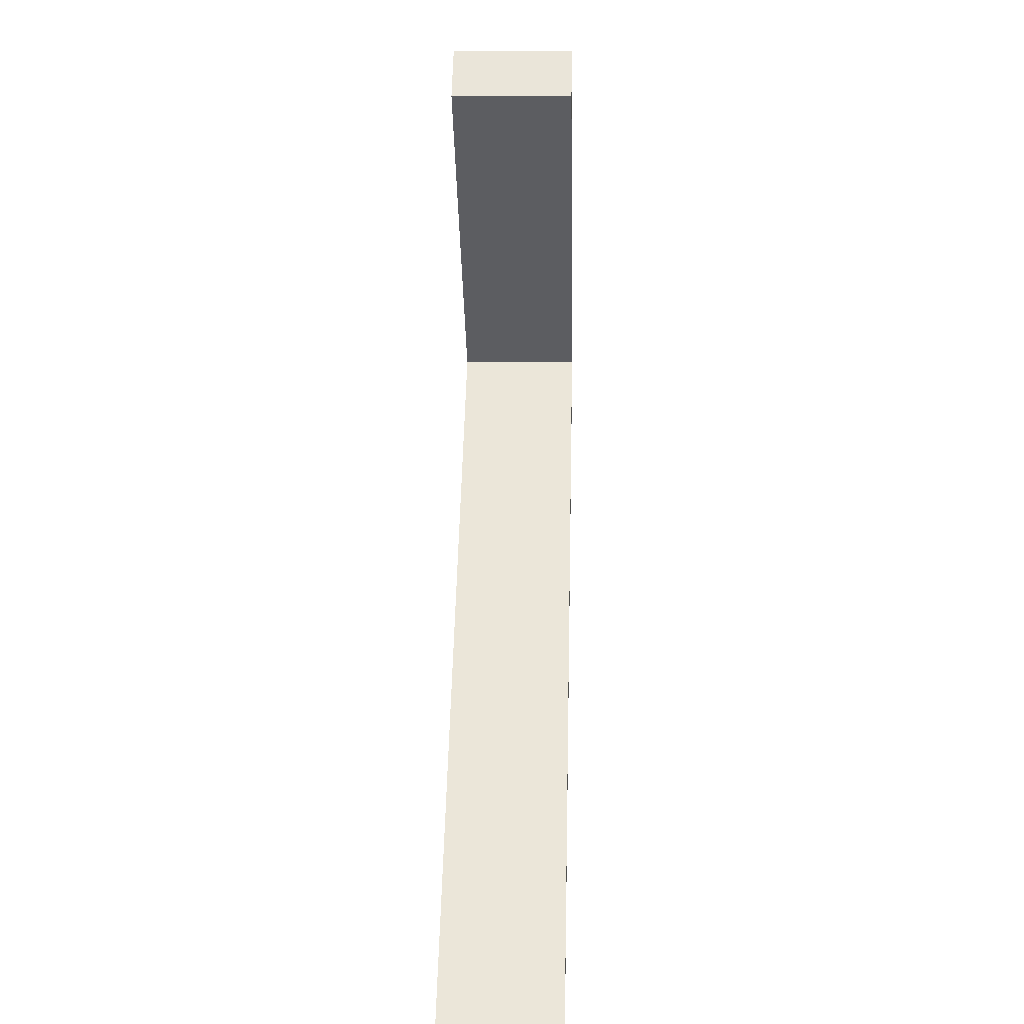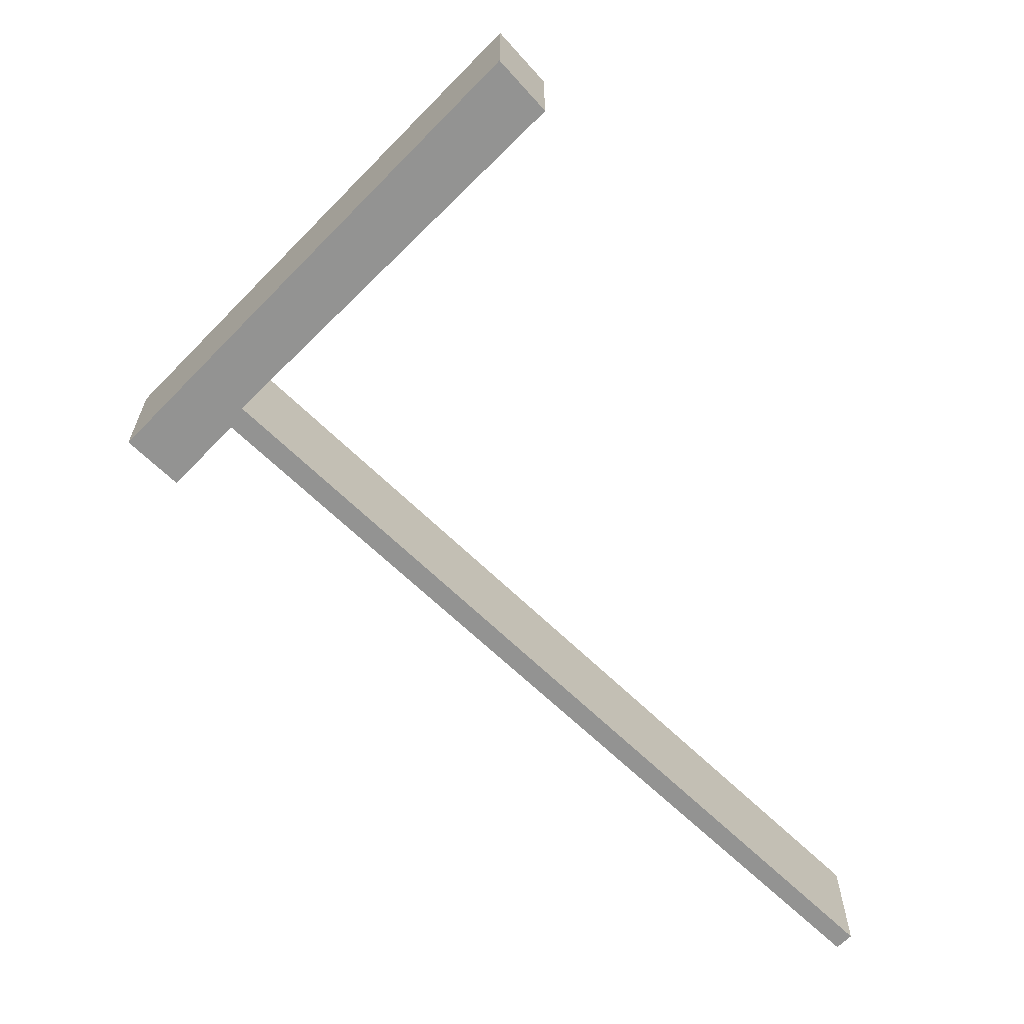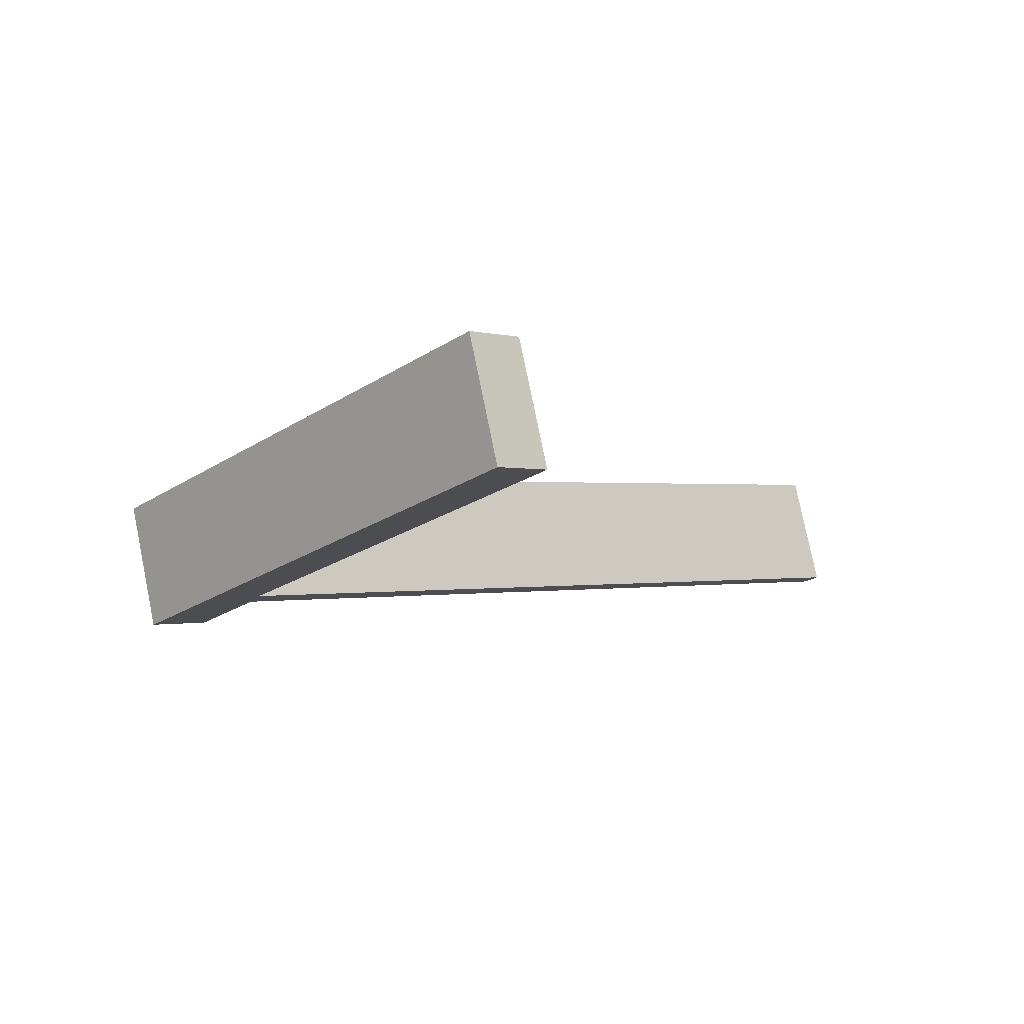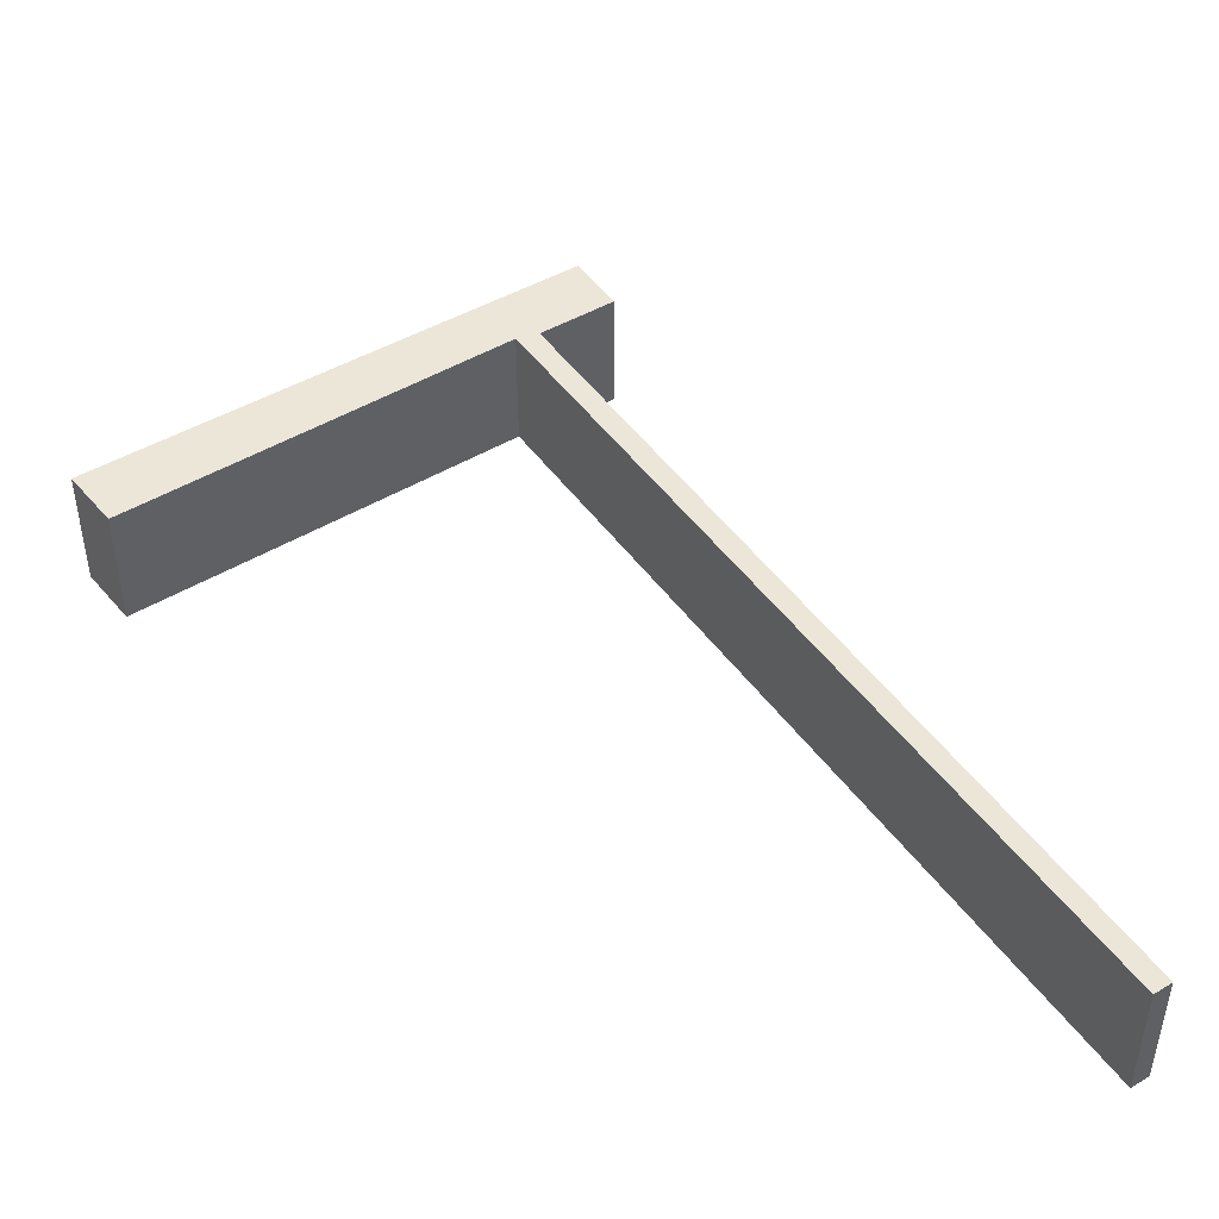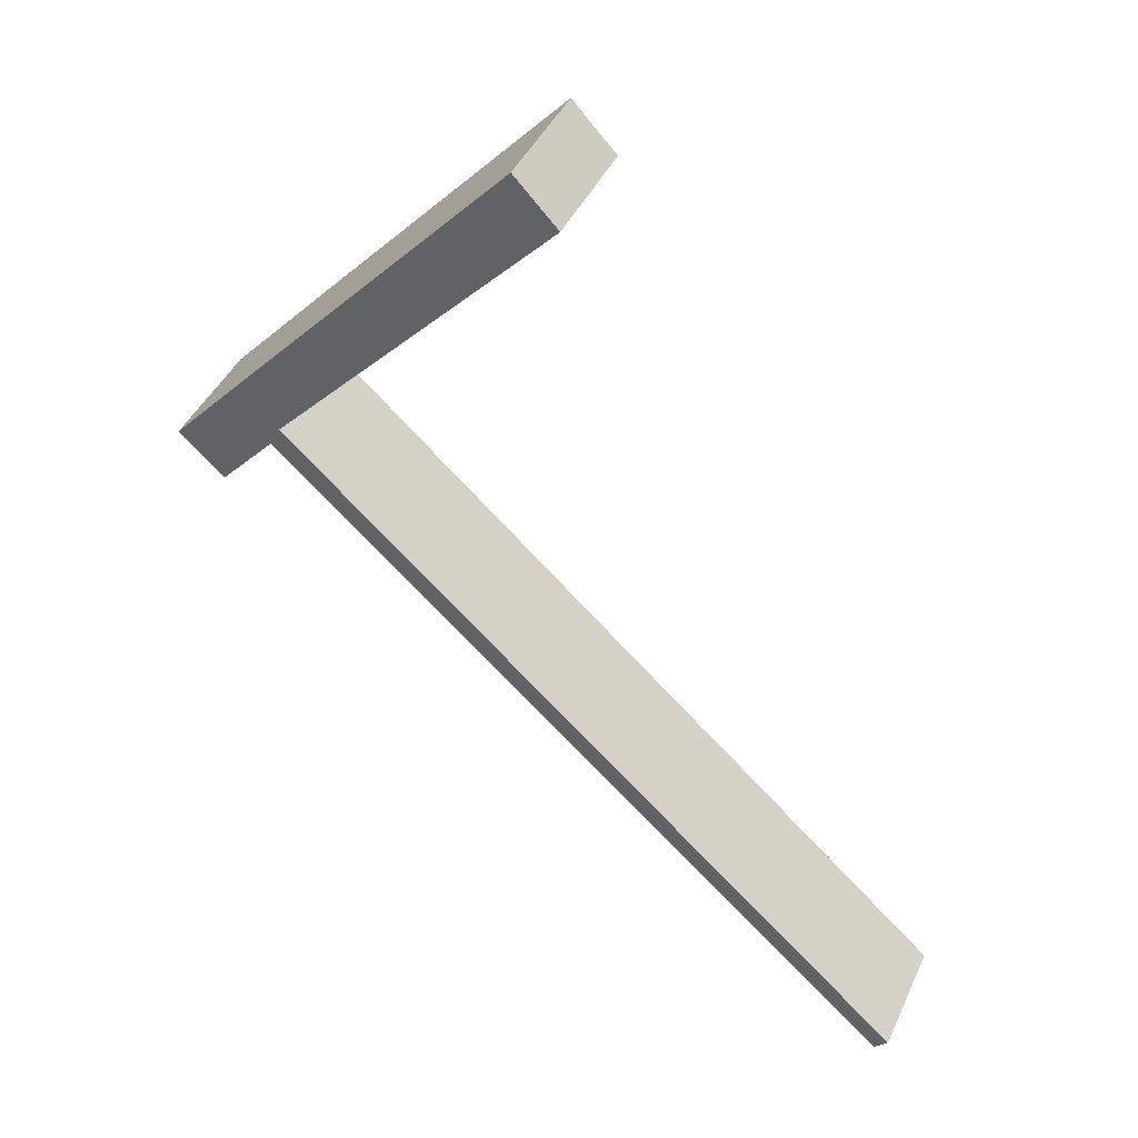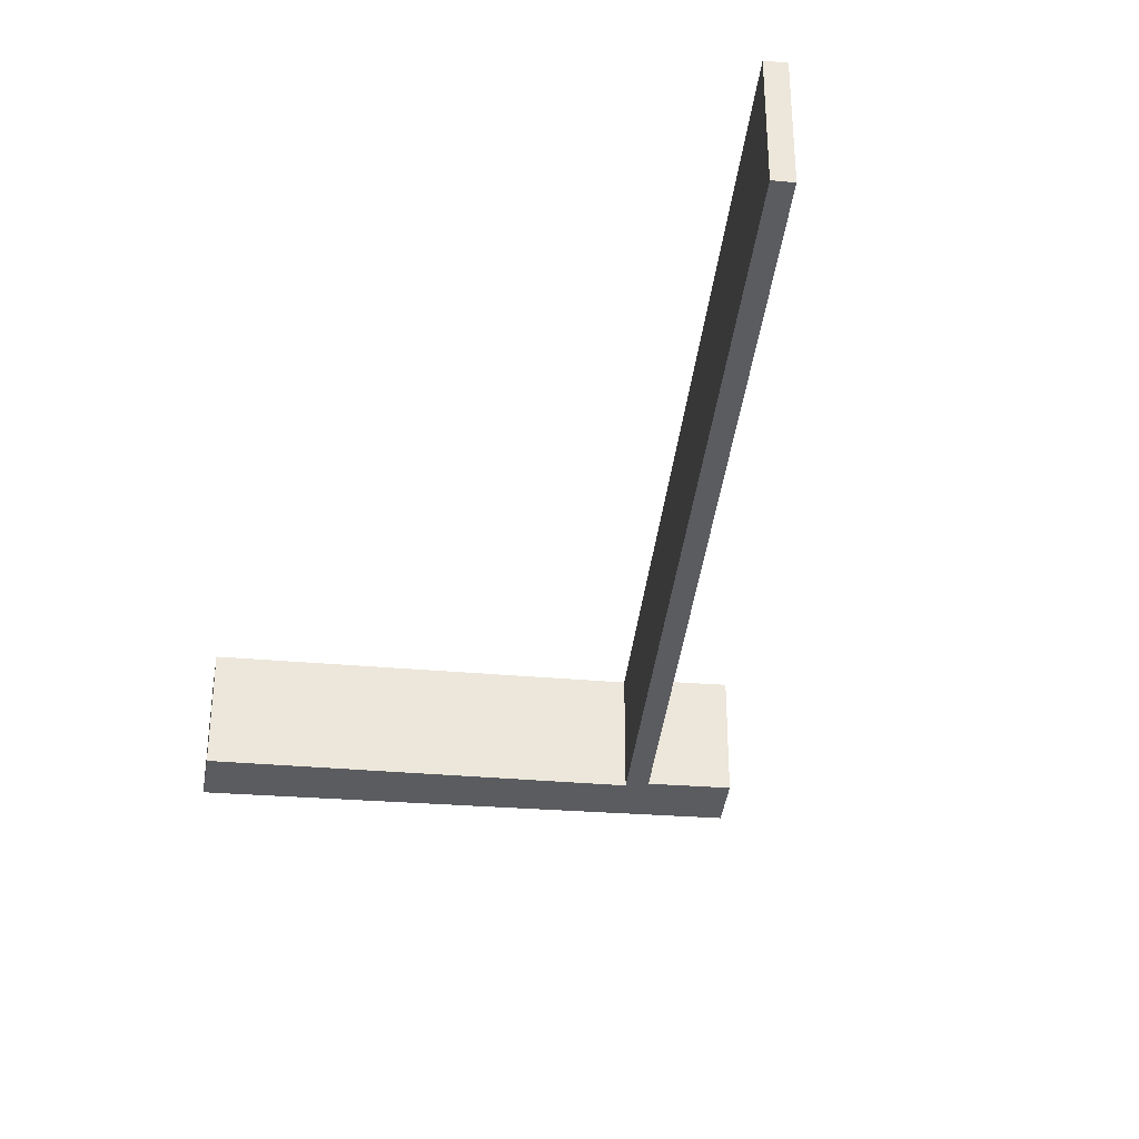
<metadata>
{"format":"obj","ext":"obj","renderer":"f3d","projection":"perspective","resolution":1024,"background":"white","views":[{"elev":10.1,"azim":91.9,"up":"+Z"},{"elev":-66.6,"azim":-1.6,"up":"+Y"},{"elev":77.8,"azim":-11.5,"up":"+Z"},{"elev":46.4,"azim":99.0,"up":"+Y"},{"elev":42.7,"azim":23.5,"up":"+Z"},{"elev":-34.7,"azim":126.7,"up":"+Y"}]}
</metadata>
<code>
v  3.18 3.458 1.105
v  21.56 3.458 -15.72
v  2.878 3.458 0.527
v  21.17 3.458 -16.13
v  10.07 3.458 10.99
v  11.03 3.458 9.986
v  3.094 3.458 3.389
v  11.31 3.458 9.691
v  0 3.458 2.117e-16
v  1.302 3.458 -1.19
v  1.302 7.287e-17 -1.19
v  0 0 0
v  21.17 9.874e-16 -16.13
v  2.878 -3.227e-17 0.527
v  3.094 -2.075e-16 3.389
v  10.07 -6.731e-16 10.99
v  11.31 -5.934e-16 9.691
v  11.03 -6.115e-16 9.986
v  3.18 -6.766e-17 1.105
v  21.56 9.626e-16 -15.72
g defaultobject
f 1 2 3
f 4 3 2
f 5 6 7
f 8 7 6
f 1 7 8
f 9 7 1
f 3 9 1
f 10 9 3
f 11 9 10
f 9 11 12
f 13 3 4
f 3 13 14
f 12 7 9
f 7 12 15
f 7 15 5
f 5 15 16
f 16 6 5
f 6 16 8
f 8 16 17
f 17 16 18
f 19 2 1
f 2 19 20
f 17 1 8
f 1 17 19
f 20 4 2
f 4 20 13
f 14 10 3
f 10 14 11
f 15 18 16
f 18 15 17
f 17 15 19
f 19 15 12
f 19 12 14
f 14 12 11
f 14 20 19
f 20 14 13

</code>
